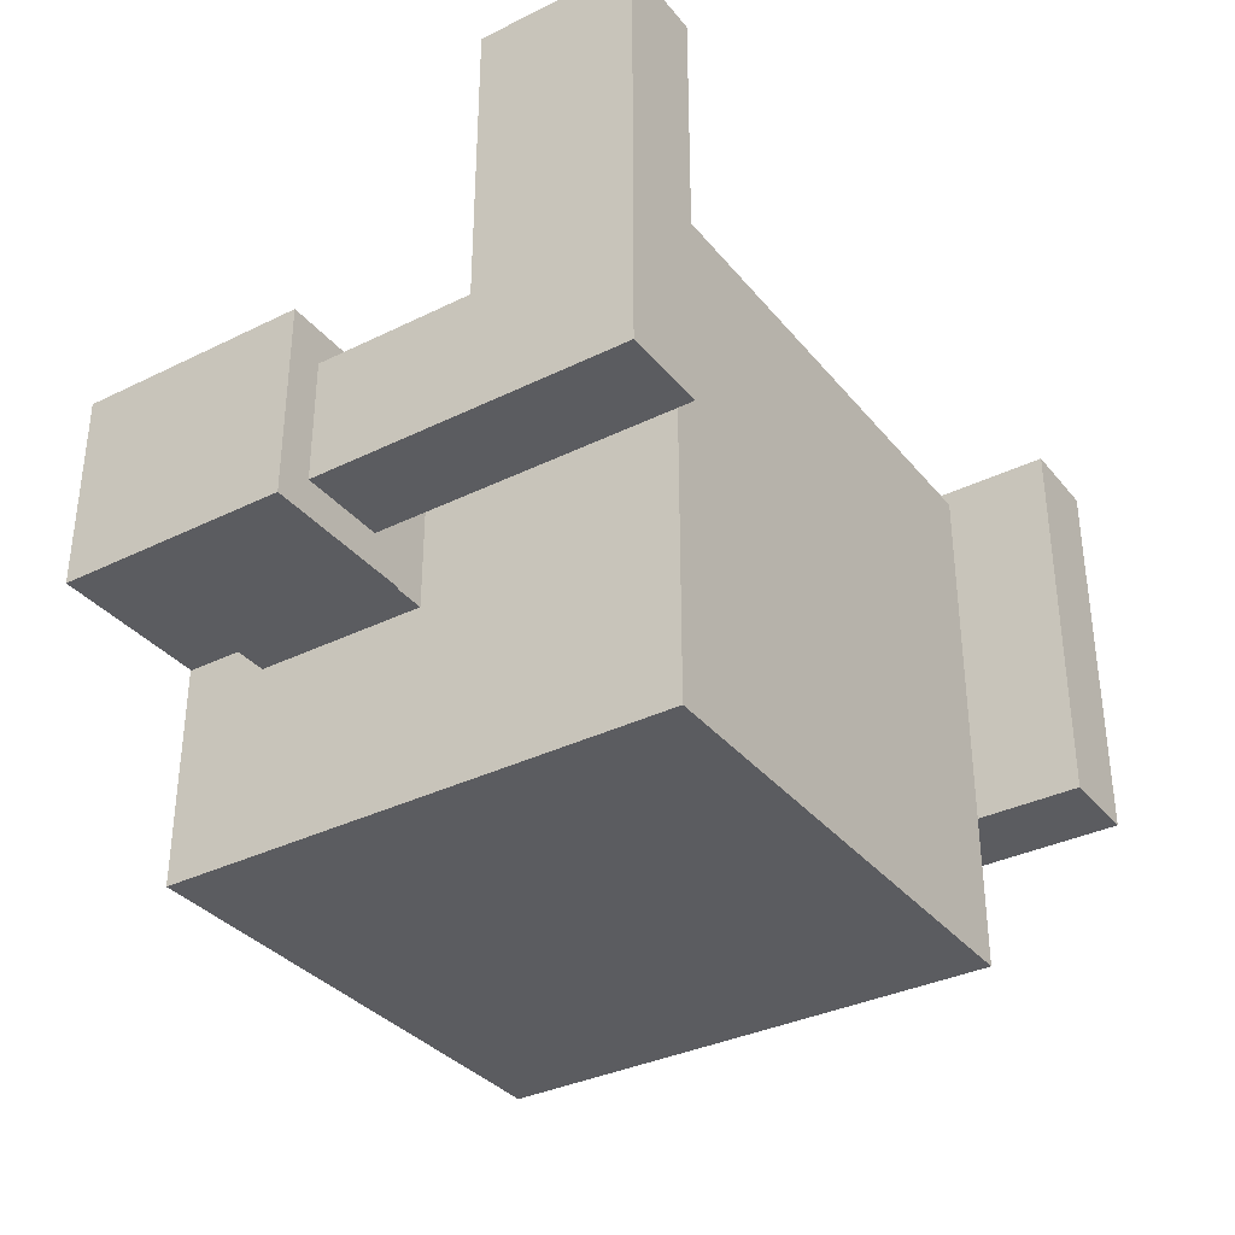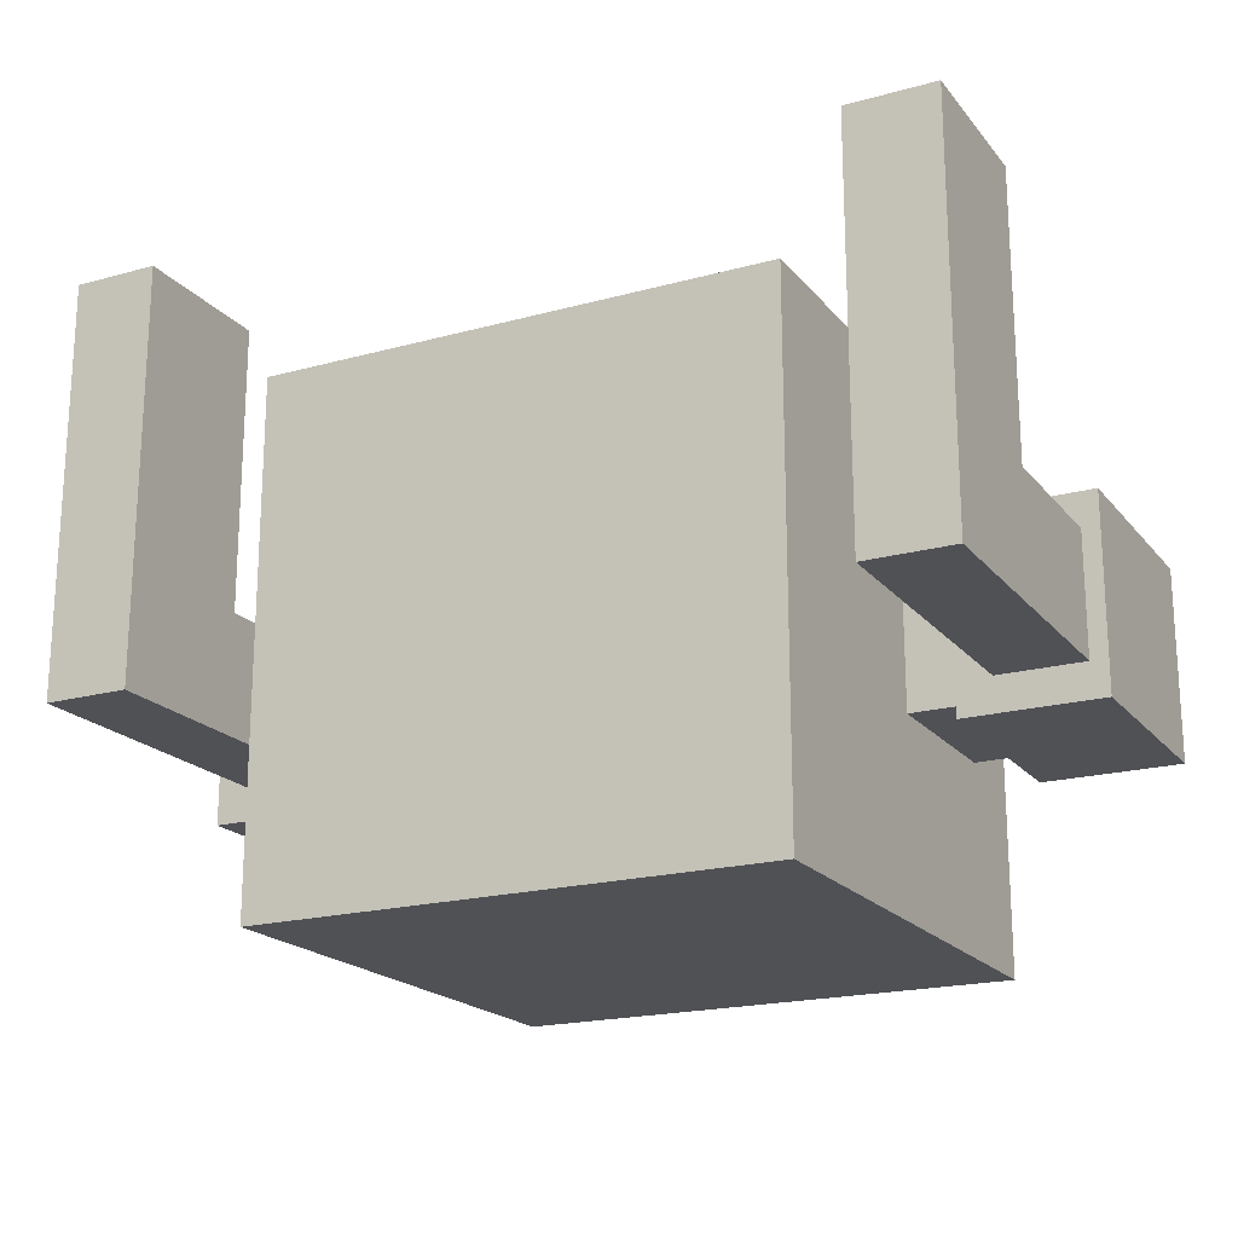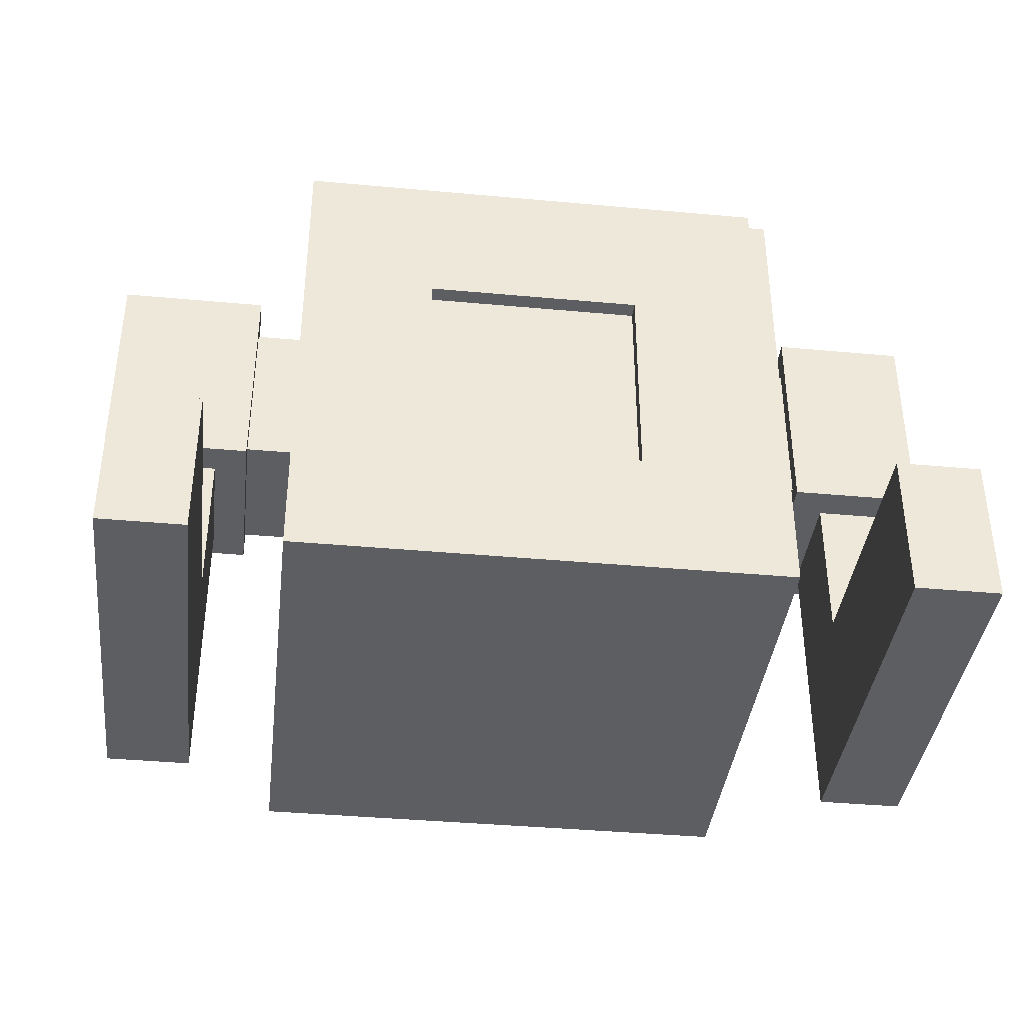
<metadata>
{"format":"obj","ext":"obj","renderer":"f3d","projection":"perspective","resolution":1024,"background":"white","views":[{"elev":-34.7,"azim":-56.6,"up":"+Z"},{"elev":-19.5,"azim":27.2,"up":"+Z"},{"elev":-38.7,"azim":-6.6,"up":"+Y"}]}
</metadata>
<code>
o
v -2.7 4.7 0.6
v -2.7 4.7 -0.5
v -2.7 4.8 0.5
v -2.7 4.8 -0.4
v -2.7 5.9 0.5
v -2.7 5.9 -0.4
v -2.7 6 0.6
v -2.7 6 -0.5
v -2.5 2.9 2.1
v -2.5 2.9 -0.3
v -2.5 3 2
v -2.5 3 -0.2
v -2.5 3.7 2
v -2.5 3.7 -0.2
v -2.5 3.8 2.1
v -2.5 3.8 0.4
v -2.5 3.8 0.3
v -2.5 3.8 -0.2
v -2.5 4.6 0.3
v -2.5 4.6 -0.2
v -2.5 4.7 0.4
v -2.5 4.7 -0.3
v -1.5 3.3 1.5
v -1.5 3.3 -1.5
v -1.5 3.4 1.4
v -1.5 3.4 -1.4
v -1.5 4.7 0
v -1.5 4.7 -0.1
v -1.5 4.8 0.5
v -1.5 4.8 0
v -1.5 4.8 -0.1
v -1.5 4.8 -0.4
v -1.5 5.8 0.5
v -1.5 5.8 -0.4
v -1.5 6.2 1.4
v -1.5 6.2 -1.4
v -1.5 6.3 1.5
v -1.5 6.3 -1.5
v 0.6 4.1 1.5
v 0.6 4.1 1.4
v 0.6 5.4 1.5
v 0.6 5.4 1.4
v 1.8 4.7 0.6
v 1.8 4.7 -0.5
v 1.8 4.8 0.5
v 1.8 4.8 -0.4
v 1.8 5.8 0.5
v 1.8 5.8 -0.4
v 1.8 5.9 0.5
v 1.8 5.9 -0.4
v 1.8 6 0.6
v 1.8 6 -0.5
v 2 2.9 2
v 2 2.9 -0.3
v 2 3 1.9
v 2 3 -0.2
v 2 3.7 1.9
v 2 3.7 -0.2
v 2 3.8 2
v 2 3.8 0.4
v 2 3.8 0.3
v 2 3.8 -0.2
v 2 4.6 0.3
v 2 4.6 -0.2
v 2 4.7 0.4
v 2 4.7 -0.3
v -2 2.9 2.1
v -2 2.9 -0.3
v -2 3 2
v -2 3 -0.2
v -2 3.7 2
v -2 3.7 -0.2
v -2 3.8 2.1
v -2 3.8 0.4
v -2 3.8 0.3
v -2 3.8 -0.2
v -2 4.6 0.3
v -2 4.6 -0.2
v -2 4.7 0.4
v -2 4.7 -0.3
v -1.8 4.7 0.6
v -1.8 4.7 -0.5
v -1.8 4.8 0.5
v -1.8 4.8 -0.4
v -1.8 5.8 0.5
v -1.8 5.8 -0.3
v -1.8 5.8 -0.4
v -1.8 5.9 -0.3
v -1.8 5.9 -0.4
v -1.8 6 0.6
v -1.8 6 -0.5
v -0.7 4.1 1.5
v -0.7 4.1 1.4
v -0.7 5.4 1.5
v -0.7 5.4 1.4
v 1.4 6.2 1.5
v 1.4 6.2 1.4
v 1.4 6.3 1.5
v 1.4 6.3 1.4
v 1.5 3.3 1.5
v 1.5 3.3 -1.5
v 1.5 3.4 1.4
v 1.5 3.4 -1.4
v 1.5 4.8 0.5
v 1.5 4.8 -0.4
v 1.5 5.8 0.5
v 1.5 5.8 -0.4
v 1.5 6.2 1.5
v 1.5 6.2 1.4
v 1.5 6.2 -1.4
v 1.5 6.3 1.4
v 1.5 6.3 -1.5
v 2.5 2.9 2
v 2.5 2.9 -0.3
v 2.5 3 1.9
v 2.5 3 -0.2
v 2.5 3.7 1.9
v 2.5 3.7 -0.2
v 2.5 3.8 2
v 2.5 3.8 0.4
v 2.5 3.8 0.3
v 2.5 3.8 -0.2
v 2.5 4.6 0.3
v 2.5 4.6 -0.2
v 2.5 4.7 0.4
v 2.5 4.7 -0.3
v 2.6 4.7 0.6
v 2.6 4.7 -0.5
v 2.6 4.8 0.5
v 2.6 4.8 -0.4
v 2.6 5.9 0.5
v 2.6 5.9 -0.4
v 2.6 6 0.6
v 2.6 6 -0.5
v -2.5 2.9 2.1
v -2.5 3.8 2.1
v -2.4 3 2.1
v -2.4 3.7 2.1
v -2.1 3 2.1
v -2.1 3.7 2.1
v -2 2.9 2.1
v -2 3.8 2.1
v 2 2.9 2
v 2 3.8 2
v 2.1 3 2
v 2.1 3.7 2
v 2.4 3 2
v 2.4 3.7 2
v 2.5 2.9 2
v 2.5 3.8 2
v -1.5 3.3 1.5
v -1.5 6.3 1.5
v -1.4 3.4 1.5
v -1.4 6.2 1.5
v -0.7 4.1 1.5
v -0.7 5.4 1.5
v 0.6 4.1 1.5
v 0.6 5.4 1.5
v 1.4 3.4 1.5
v 1.4 6.2 1.5
v 1.4 6.3 1.5
v 1.5 3.3 1.5
v 1.5 6.2 1.5
v -0.7 4.1 1.4
v -0.7 5.4 1.4
v 0.6 4.1 1.4
v 0.6 5.4 1.4
v 1.4 6.2 1.4
v 1.4 6.3 1.4
v 1.5 6.2 1.4
v 1.5 6.3 1.4
v -2.7 4.7 0.6
v -2.7 6 0.6
v -2.6 4.8 0.6
v -2.6 5.9 0.6
v -1.9 4.8 0.6
v -1.9 5.9 0.6
v -1.8 4.7 0.6
v -1.8 6 0.6
v 1.8 4.7 0.6
v 1.8 6 0.6
v 1.9 4.8 0.6
v 1.9 5.9 0.6
v 2.5 4.8 0.6
v 2.5 5.9 0.6
v 2.6 4.7 0.6
v 2.6 6 0.6
v -1.8 4.8 0.5
v -1.8 5.8 0.5
v -1.7 4.9 0.5
v -1.7 5.7 0.5
v -1.6 4.9 0.5
v -1.6 5.7 0.5
v -1.5 4.8 0.5
v -1.5 5.8 0.5
v 1.5 4.8 0.5
v 1.5 5.8 0.5
v 1.6 4.9 0.5
v 1.6 5.7 0.5
v 1.7 4.9 0.5
v 1.7 5.7 0.5
v 1.8 4.8 0.5
v 1.8 5.8 0.5
v -2.5 3.8 0.4
v -2.5 4.7 0.4
v -2.4 3.8 0.4
v -2.4 4.7 0.4
v -2.1 3.8 0.4
v -2.1 4.7 0.4
v -2 3.8 0.4
v -2 4.7 0.4
v 2 3.8 0.4
v 2 4.7 0.4
v 2.1 3.8 0.4
v 2.1 4.6 0.4
v 2.4 3.8 0.4
v 2.4 4.6 0.4
v 2.5 3.8 0.4
v 2.5 4.7 0.4
v -2.5 2.9 -0.3
v -2.5 4.7 -0.3
v -2.4 3 -0.3
v -2.4 3.7 -0.3
v -2.4 3.8 -0.3
v -2.4 4.6 -0.3
v -2.1 3 -0.3
v -2.1 3.7 -0.3
v -2.1 3.8 -0.3
v -2.1 4.6 -0.3
v -2 2.9 -0.3
v -2 4.7 -0.3
v 2 2.9 -0.3
v 2 4.7 -0.3
v 2.1 3 -0.3
v 2.1 3.7 -0.3
v 2.1 3.8 -0.3
v 2.1 4.6 -0.3
v 2.4 3 -0.3
v 2.4 3.7 -0.3
v 2.4 3.8 -0.3
v 2.4 4.6 -0.3
v 2.5 2.9 -0.3
v 2.5 4.7 -0.3
v -1.8 4.8 -0.4
v -1.8 5.8 -0.4
v -1.7 4.9 -0.4
v -1.7 5.7 -0.4
v -1.6 4.9 -0.4
v -1.6 5.7 -0.4
v -1.5 4.8 -0.4
v -1.5 5.8 -0.4
v 1.5 4.8 -0.4
v 1.5 5.8 -0.4
v 1.6 4.9 -0.4
v 1.6 5.7 -0.4
v 1.7 4.9 -0.4
v 1.7 5.7 -0.4
v 1.8 4.8 -0.4
v 1.8 5.8 -0.4
v -2.7 4.7 -0.5
v -2.7 6 -0.5
v -2.6 4.8 -0.5
v -2.6 5.9 -0.5
v -1.9 4.8 -0.5
v -1.9 5.9 -0.5
v -1.8 4.7 -0.5
v -1.8 6 -0.5
v 1.8 4.7 -0.5
v 1.8 6 -0.5
v 1.9 4.8 -0.5
v 1.9 5.9 -0.5
v 2.5 4.8 -0.5
v 2.5 5.9 -0.5
v 2.6 4.7 -0.5
v 2.6 6 -0.5
v -1.5 3.3 -1.5
v -1.5 6.3 -1.5
v -1.4 3.4 -1.5
v -1.4 6.2 -1.5
v 1.4 3.4 -1.5
v 1.4 6.2 -1.5
v 1.5 3.3 -1.5
v 1.5 6.3 -1.5
v -2.5 2.9 2.1
v -2 2.9 2.1
v -2.4 2.9 2
v -2.1 2.9 2
v 2 2.9 2
v 2.5 2.9 2
v 2.1 2.9 1.9
v 2.4 2.9 1.9
v -2.4 2.9 -0.2
v -2.1 2.9 -0.2
v 2.1 2.9 -0.2
v 2.4 2.9 -0.2
v -2.5 2.9 -0.3
v -2 2.9 -0.3
v 2 2.9 -0.3
v 2.5 2.9 -0.3
v -1.5 3.3 1.5
v 1.5 3.3 1.5
v -1.4 3.3 1.4
v 1.4 3.3 1.4
v -1.4 3.3 -1.4
v 1.4 3.3 -1.4
v -1.5 3.3 -1.5
v 1.5 3.3 -1.5
v -2.7 4.7 0.6
v -1.8 4.7 0.6
v 1.8 4.7 0.6
v 2.6 4.7 0.6
v -2.6 4.7 0.5
v -1.9 4.7 0.5
v 1.9 4.7 0.5
v 2.5 4.7 0.5
v -2.5 4.7 0.4
v -2.4 4.7 0.4
v -2.1 4.7 0.4
v -2 4.7 0.4
v 2 4.7 0.4
v 2.5 4.7 0.4
v -2.5 4.7 -0.3
v -2 4.7 -0.3
v 2 4.7 -0.3
v 2.5 4.7 -0.3
v -2.6 4.7 -0.4
v -1.9 4.7 -0.4
v 1.9 4.7 -0.4
v 2.5 4.7 -0.4
v -2.7 4.7 -0.5
v -1.8 4.7 -0.5
v 1.8 4.7 -0.5
v 2.6 4.7 -0.5
v -1.8 4.8 0.5
v -1.5 4.8 0.5
v 1.5 4.8 0.5
v 1.8 4.8 0.5
v -1.7 4.8 0.4
v -1.6 4.8 0.4
v 1.6 4.8 0.4
v 1.7 4.8 0.4
v -1.5 4.8 0
v -1.5 4.8 -0.1
v -1.7 4.8 -0.2
v -1.6 4.8 -0.2
v 1.6 4.8 -0.3
v 1.7 4.8 -0.3
v -1.8 4.8 -0.4
v -1.5 4.8 -0.4
v 1.5 4.8 -0.4
v 1.8 4.8 -0.4
v -0.7 5.4 1.5
v 0.6 5.4 1.5
v -0.7 5.4 1.4
v 0.6 5.4 1.4
v -2.5 3.8 2.1
v -2 3.8 2.1
v -2.4 3.8 2
v -2.1 3.8 2
v 2 3.8 2
v 2.5 3.8 2
v 2.1 3.8 1.9
v 2.4 3.8 1.9
v -2.4 3.8 0.5
v -2.1 3.8 0.5
v 2.1 3.8 0.5
v 2.4 3.8 0.5
v -2.5 3.8 0.4
v -2.4 3.8 0.4
v -2.1 3.8 0.4
v -2 3.8 0.4
v 2 3.8 0.4
v 2.1 3.8 0.4
v 2.4 3.8 0.4
v 2.5 3.8 0.4
v -0.7 4.1 1.5
v 0.6 4.1 1.5
v -0.7 4.1 1.4
v 0.6 4.1 1.4
v -1.8 5.8 0.5
v -1.5 5.8 0.5
v 1.5 5.8 0.5
v 1.8 5.8 0.5
v -1.7 5.8 0.4
v -1.6 5.8 0.4
v 1.6 5.8 0.4
v 1.7 5.8 0.4
v -1.8 5.8 -0.3
v -1.7 5.8 -0.3
v -1.6 5.8 -0.3
v 1.6 5.8 -0.3
v 1.7 5.8 -0.3
v -1.8 5.8 -0.4
v -1.5 5.8 -0.4
v 1.5 5.8 -0.4
v 1.8 5.8 -0.4
v -2.7 6 0.6
v -1.8 6 0.6
v 1.8 6 0.6
v 2.6 6 0.6
v -2.6 6 0.5
v -1.9 6 0.5
v 1.9 6 0.5
v 2.5 6 0.5
v -2.6 6 -0.4
v -1.9 6 -0.4
v 1.9 6 -0.4
v 2.5 6 -0.4
v -2.7 6 -0.5
v -1.8 6 -0.5
v 1.8 6 -0.5
v 2.6 6 -0.5
v 1.4 6.2 1.5
v 1.5 6.2 1.5
v 1.4 6.2 1.4
v 1.5 6.2 1.4
v -1.5 6.3 1.5
v 1.4 6.3 1.5
v -1.4 6.3 1.4
v 1.4 6.3 1.4
v 1.5 6.3 1.4
v -1.4 6.3 -1.4
v 1.4 6.3 -1.4
v -1.5 6.3 -1.5
v 1.5 6.3 -1.5
f 3 2 1
f 4 2 3
f 5 3 1
f 5 4 3
f 6 2 4
f 6 4 5
f 7 5 1
f 7 6 5
f 8 2 6
f 8 6 7
f 11 10 9
f 12 10 11
f 13 11 9
f 13 12 11
f 14 10 12
f 14 12 13
f 15 13 9
f 15 14 13
f 16 14 15
f 17 14 16
f 18 10 14
f 18 14 17
f 19 17 16
f 19 18 17
f 20 10 18
f 20 18 19
f 21 19 16
f 21 20 19
f 22 10 20
f 22 20 21
f 25 24 23
f 26 24 25
f 27 26 25
f 28 26 27
f 29 27 25
f 30 28 27
f 30 27 29
f 31 26 28
f 31 28 30
f 32 26 31
f 33 29 25
f 34 26 32
f 35 25 23
f 35 34 33
f 35 33 25
f 36 26 34
f 36 34 35
f 36 24 26
f 37 35 23
f 37 36 35
f 38 24 36
f 38 36 37
f 41 40 39
f 42 40 41
f 45 44 43
f 46 44 45
f 47 45 43
f 48 44 46
f 49 47 43
f 49 48 47
f 50 44 48
f 50 48 49
f 51 49 43
f 51 50 49
f 52 44 50
f 52 50 51
f 55 54 53
f 56 54 55
f 57 55 53
f 57 56 55
f 58 54 56
f 58 56 57
f 59 57 53
f 59 58 57
f 60 58 59
f 61 58 60
f 62 54 58
f 62 58 61
f 63 61 60
f 63 62 61
f 64 54 62
f 64 62 63
f 65 63 60
f 65 64 63
f 66 54 64
f 66 64 65
f 67 68 69
f 69 68 70
f 67 69 71
f 69 70 71
f 70 68 72
f 71 70 72
f 67 71 73
f 71 72 73
f 73 72 74
f 74 72 75
f 72 68 76
f 75 72 76
f 74 75 77
f 75 76 77
f 76 68 78
f 77 76 78
f 74 77 79
f 77 78 79
f 78 68 80
f 79 78 80
f 81 82 83
f 83 82 84
f 81 83 85
f 84 82 87
f 85 86 88
f 86 87 88
f 87 82 89
f 88 87 89
f 85 88 90
f 81 85 90
f 88 89 90
f 89 82 91
f 90 89 91
f 92 93 94
f 94 93 95
f 96 97 98
f 98 97 99
f 100 101 102
f 102 101 103
f 102 103 104
f 104 103 105
f 102 104 106
f 105 103 107
f 100 102 108
f 106 107 109
f 108 102 109
f 102 106 109
f 103 101 110
f 109 107 110
f 107 103 110
f 109 110 111
f 110 101 112
f 111 110 112
f 113 114 115
f 115 114 116
f 113 115 117
f 115 116 117
f 116 114 118
f 117 116 118
f 113 117 119
f 117 118 119
f 119 118 120
f 120 118 121
f 118 114 122
f 121 118 122
f 120 121 123
f 121 122 123
f 122 114 124
f 123 122 124
f 120 123 125
f 123 124 125
f 124 114 126
f 125 124 126
f 127 128 129
f 129 128 130
f 127 129 131
f 129 130 131
f 130 128 132
f 131 130 132
f 127 131 133
f 131 132 133
f 132 128 134
f 133 132 134
f 137 136 135
f 138 136 137
f 139 137 135
f 139 138 137
f 140 136 138
f 140 138 139
f 141 139 135
f 141 140 139
f 142 136 140
f 142 140 141
f 145 144 143
f 146 144 145
f 147 145 143
f 147 146 145
f 148 144 146
f 148 146 147
f 149 147 143
f 149 148 147
f 150 144 148
f 150 148 149
f 153 152 151
f 154 152 153
f 155 154 153
f 156 154 155
f 157 155 153
f 158 154 156
f 159 153 151
f 159 158 157
f 159 157 153
f 160 154 158
f 160 158 159
f 160 152 154
f 161 152 160
f 162 159 151
f 162 160 159
f 163 160 162
f 166 165 164
f 167 165 166
f 170 169 168
f 171 169 170
f 174 173 172
f 175 173 174
f 176 174 172
f 176 175 174
f 177 173 175
f 177 175 176
f 178 176 172
f 178 177 176
f 179 173 177
f 179 177 178
f 182 181 180
f 183 181 182
f 184 182 180
f 184 183 182
f 185 181 183
f 185 183 184
f 186 184 180
f 186 185 184
f 187 181 185
f 187 185 186
f 190 189 188
f 191 189 190
f 192 190 188
f 192 191 190
f 193 189 191
f 193 191 192
f 194 192 188
f 194 193 192
f 195 189 193
f 195 193 194
f 198 197 196
f 199 197 198
f 200 198 196
f 200 199 198
f 201 197 199
f 201 199 200
f 202 200 196
f 202 201 200
f 203 197 201
f 203 201 202
f 206 205 204
f 207 205 206
f 208 207 206
f 209 207 208
f 210 209 208
f 211 209 210
f 214 213 212
f 215 213 214
f 216 215 214
f 217 213 215
f 217 215 216
f 218 217 216
f 219 213 217
f 219 217 218
f 220 221 222
f 222 221 223
f 223 221 224
f 224 221 225
f 220 222 226
f 222 223 226
f 223 224 227
f 226 223 227
f 224 225 228
f 227 224 228
f 225 221 229
f 228 225 229
f 227 228 230
f 226 227 230
f 228 229 230
f 220 226 230
f 229 221 231
f 230 229 231
f 232 233 234
f 234 233 235
f 235 233 236
f 236 233 237
f 232 234 238
f 234 235 238
f 235 236 239
f 238 235 239
f 236 237 240
f 239 236 240
f 237 233 241
f 240 237 241
f 239 240 242
f 238 239 242
f 240 241 242
f 232 238 242
f 241 233 243
f 242 241 243
f 244 245 246
f 246 245 247
f 244 246 248
f 246 247 248
f 247 245 249
f 248 247 249
f 244 248 250
f 248 249 250
f 249 245 251
f 250 249 251
f 252 253 254
f 254 253 255
f 252 254 256
f 254 255 256
f 255 253 257
f 256 255 257
f 252 256 258
f 256 257 258
f 257 253 259
f 258 257 259
f 260 261 262
f 262 261 263
f 260 262 264
f 262 263 264
f 263 261 265
f 264 263 265
f 260 264 266
f 264 265 266
f 265 261 267
f 266 265 267
f 268 269 270
f 270 269 271
f 268 270 272
f 270 271 272
f 271 269 273
f 272 271 273
f 268 272 274
f 272 273 274
f 273 269 275
f 274 273 275
f 276 277 278
f 278 277 279
f 276 278 280
f 278 279 280
f 279 277 281
f 280 279 281
f 276 280 282
f 280 281 282
f 281 277 283
f 282 281 283
f 286 285 284
f 287 285 286
f 290 289 288
f 291 289 290
f 292 286 284
f 292 287 286
f 293 285 287
f 293 287 292
f 294 291 290
f 294 290 288
f 295 289 291
f 295 291 294
f 296 292 284
f 296 293 292
f 297 285 293
f 297 293 296
f 298 294 288
f 298 295 294
f 299 289 295
f 299 295 298
f 302 301 300
f 303 301 302
f 304 302 300
f 304 303 302
f 305 301 303
f 305 303 304
f 306 304 300
f 306 305 304
f 307 301 305
f 307 305 306
f 312 309 308
f 313 309 312
f 314 311 310
f 315 311 314
f 316 313 312
f 317 313 316
f 318 313 317
f 319 313 318
f 320 315 314
f 321 311 315
f 321 315 320
f 322 316 312
f 323 313 319
f 324 320 314
f 325 311 321
f 326 312 308
f 326 323 322
f 326 322 312
f 327 309 313
f 327 323 326
f 327 313 323
f 328 325 324
f 328 314 310
f 328 324 314
f 329 311 325
f 329 325 328
f 330 326 308
f 330 327 326
f 331 309 327
f 331 327 330
f 332 328 310
f 332 329 328
f 333 311 329
f 333 329 332
f 338 335 334
f 339 335 338
f 340 337 336
f 341 337 340
f 342 335 339
f 343 342 339
f 344 338 334
f 344 339 338
f 345 343 339
f 345 339 344
f 346 340 336
f 346 341 340
f 347 337 341
f 347 341 346
f 348 344 334
f 348 345 344
f 349 343 345
f 349 345 348
f 350 346 336
f 350 347 346
f 351 337 347
f 351 347 350
f 354 353 352
f 355 353 354
f 356 357 358
f 358 357 359
f 360 361 362
f 362 361 363
f 356 358 364
f 358 359 364
f 359 357 365
f 364 359 365
f 362 363 366
f 360 362 366
f 363 361 367
f 366 363 367
f 356 364 368
f 364 365 368
f 368 365 369
f 365 357 370
f 369 365 370
f 370 357 371
f 360 366 372
f 366 367 372
f 372 367 373
f 367 361 374
f 373 367 374
f 374 361 375
f 376 377 378
f 378 377 379
f 380 381 384
f 384 381 385
f 382 383 386
f 386 383 387
f 380 384 388
f 384 385 389
f 388 384 389
f 385 381 390
f 389 385 390
f 382 386 391
f 386 387 391
f 387 383 392
f 391 387 392
f 388 389 393
f 389 390 393
f 390 381 394
f 393 390 394
f 382 391 395
f 391 392 395
f 392 383 396
f 395 392 396
f 397 398 401
f 401 398 402
f 399 400 403
f 403 400 404
f 397 401 405
f 401 402 405
f 402 398 406
f 405 402 406
f 403 404 407
f 399 403 407
f 404 400 408
f 407 404 408
f 397 405 409
f 405 406 409
f 406 398 410
f 409 406 410
f 399 407 411
f 407 408 411
f 408 400 412
f 411 408 412
f 413 414 415
f 415 414 416
f 417 418 419
f 419 418 420
f 417 419 422
f 419 420 422
f 420 421 423
f 422 420 423
f 417 422 424
f 422 423 424
f 423 421 425
f 424 423 425

</code>
